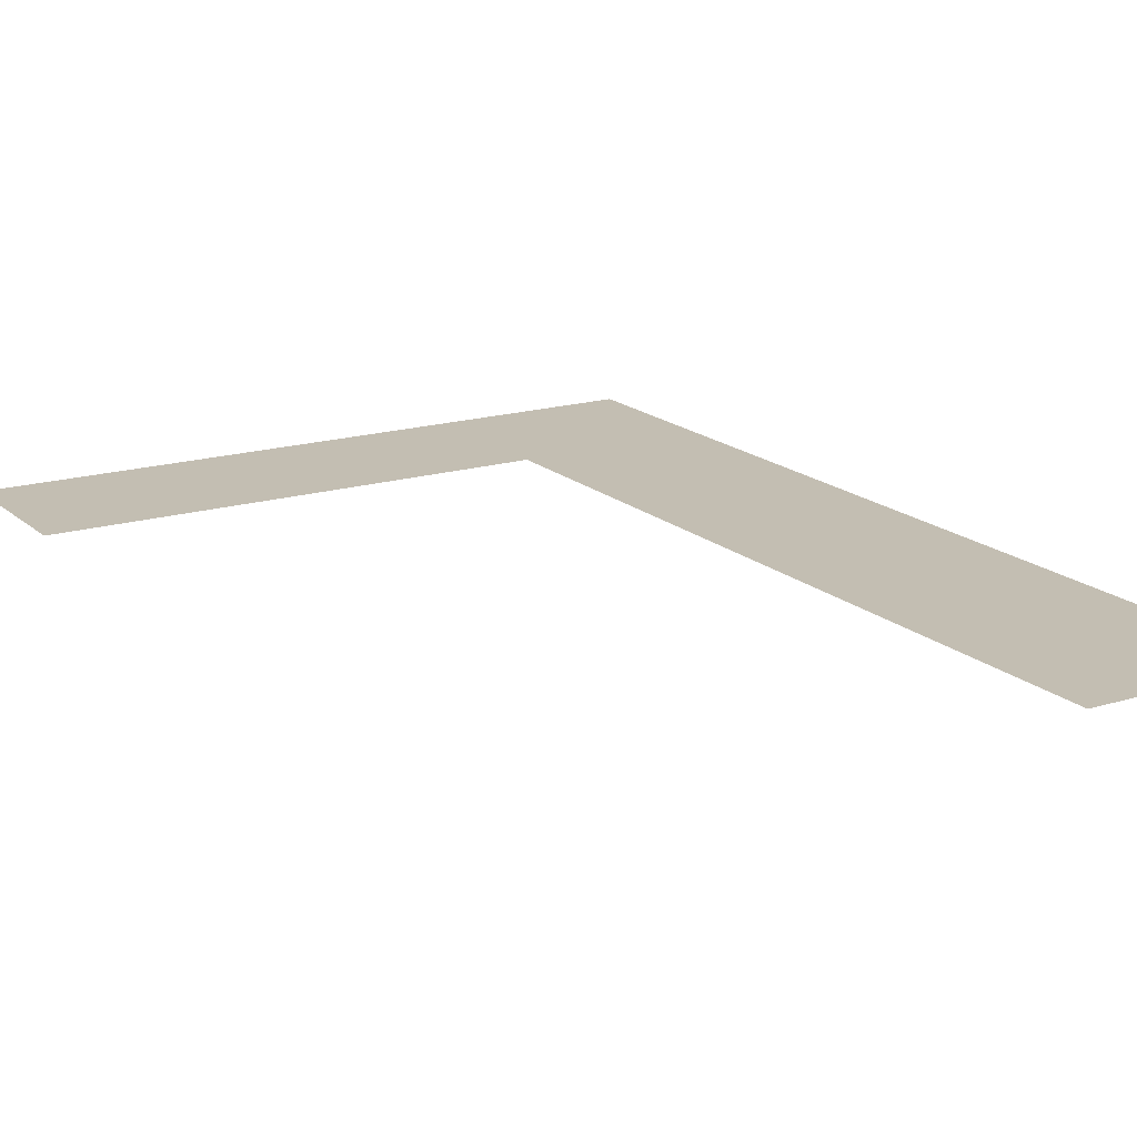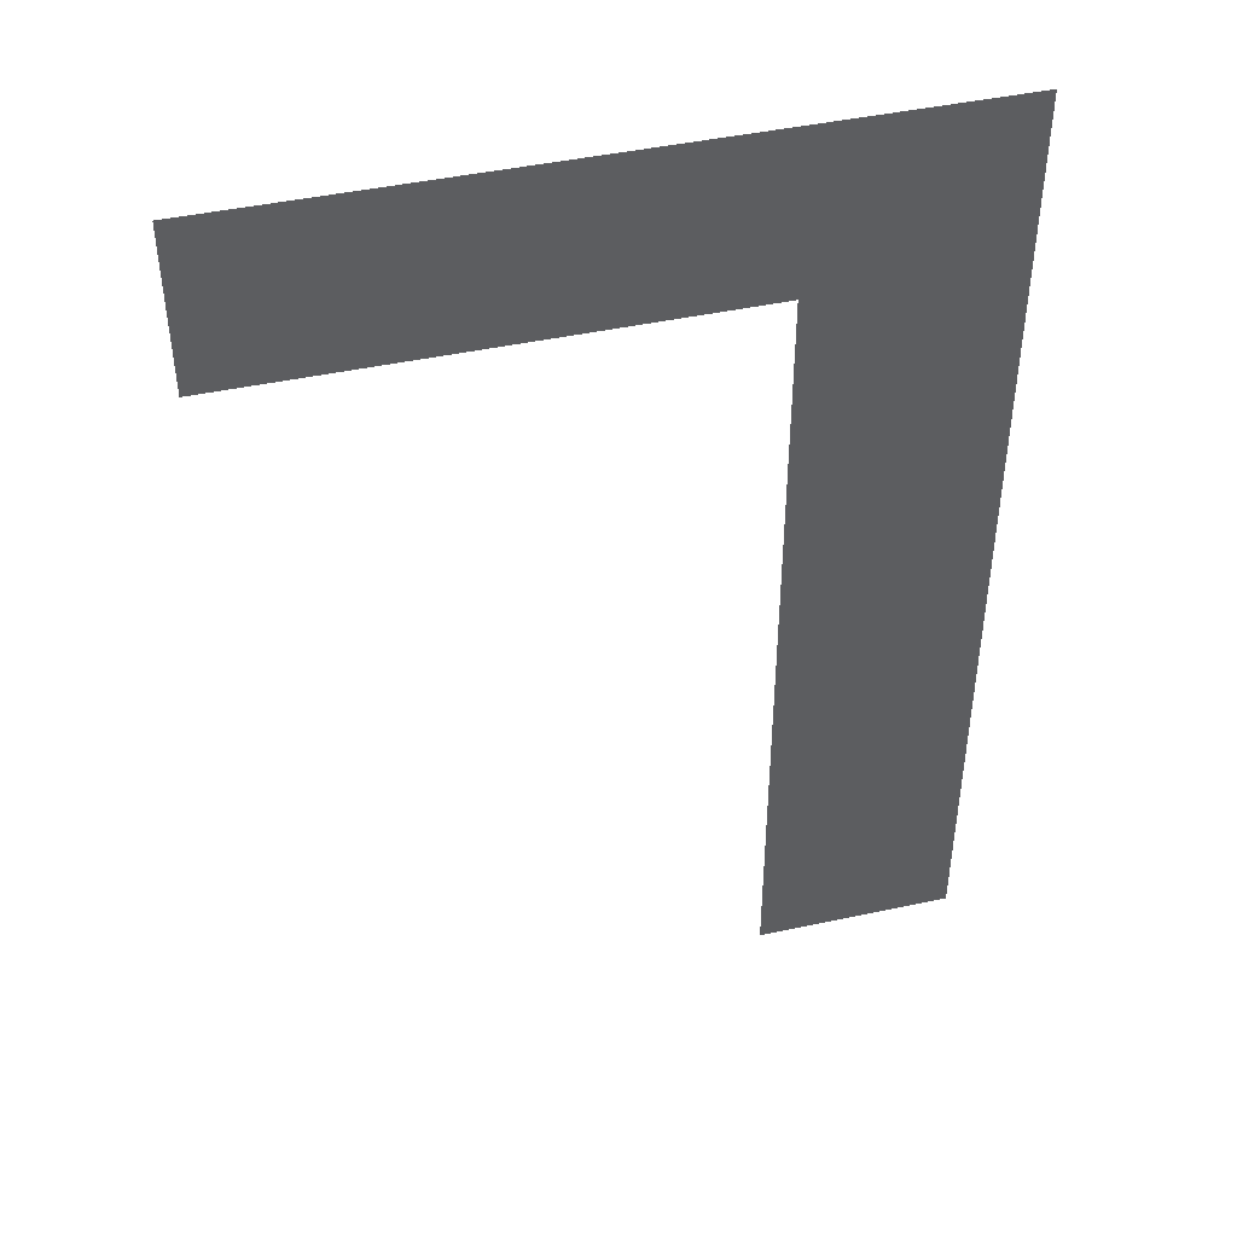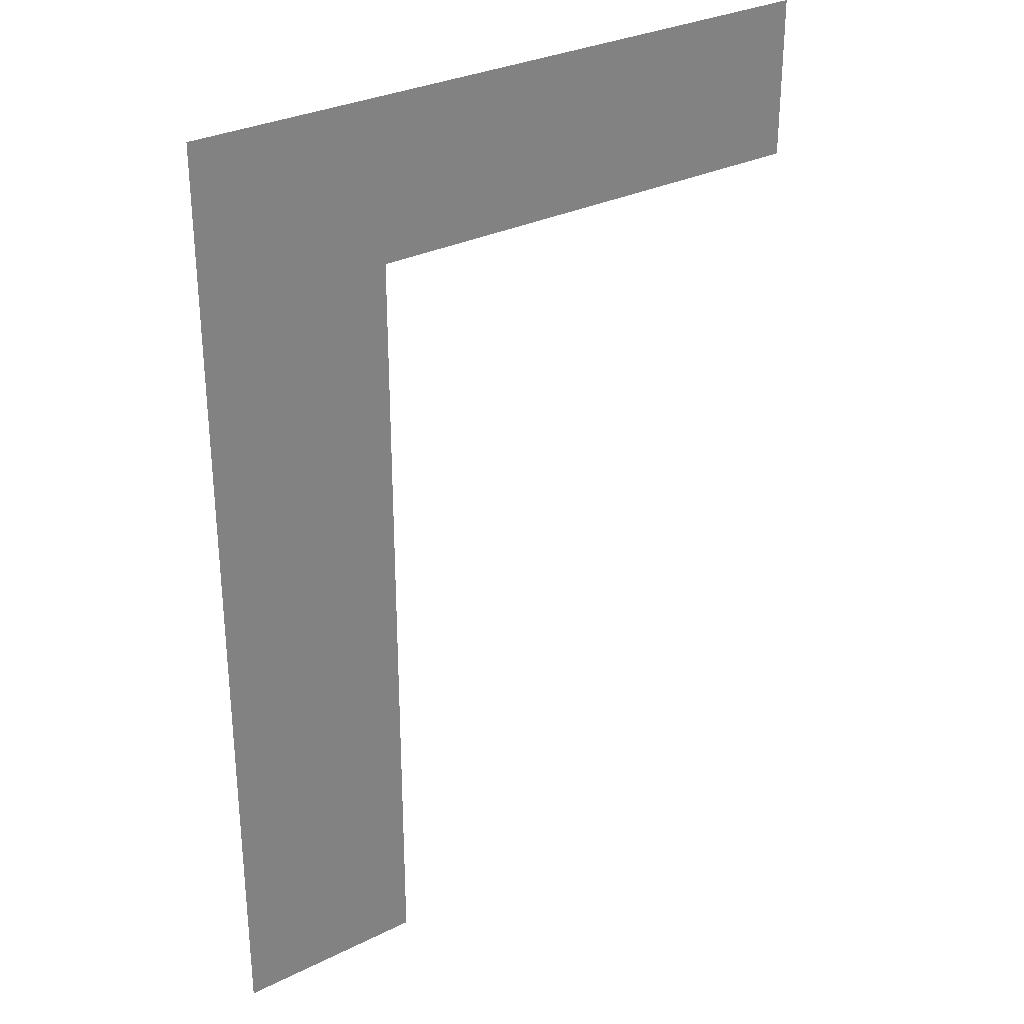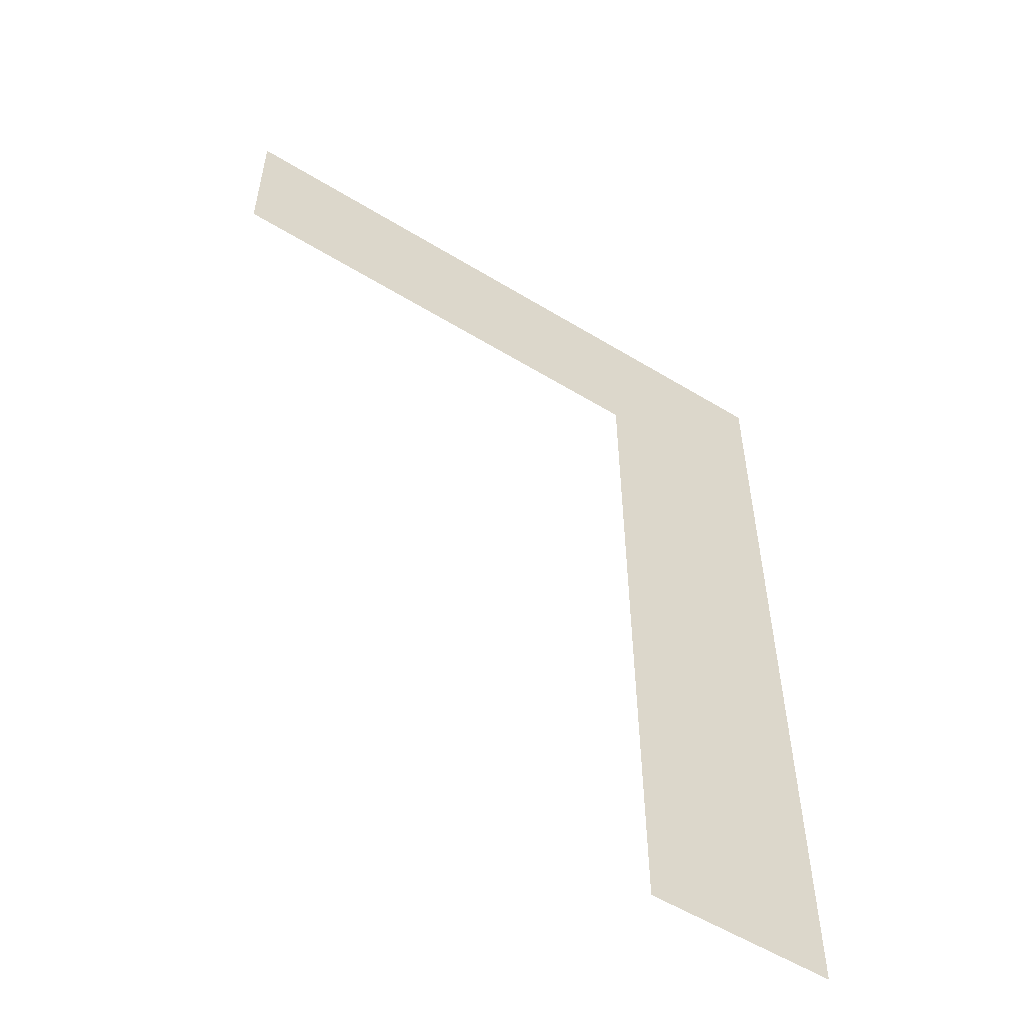
<metadata>
{"format":"obj","ext":"obj","renderer":"f3d","projection":"perspective","resolution":1024,"background":"white","views":[{"elev":17.5,"azim":148.8,"up":"+Y"},{"elev":44.8,"azim":165.9,"up":"+Z"},{"elev":30.3,"azim":-35.8,"up":"+Z"},{"elev":-55.6,"azim":147.3,"up":"+Z"}]}
</metadata>
<code>
o L1/L/mesh175/mesh175-geometry#mesh175-geometry
v 0.18 -0.156 0.08949
v 0.1766 -0.156 0.1059
v 0.1766 -0.156 0.08949
v 0.18 -0.156 0.1031
v 0.1883 -0.156 0.1059
v 0.1883 -0.156 0.1031
f 1 2 3
f 2 1 4
f 3 2 1
f 4 1 2
f 2 4 5
f 5 4 2
f 5 4 6
f 6 4 5

</code>
